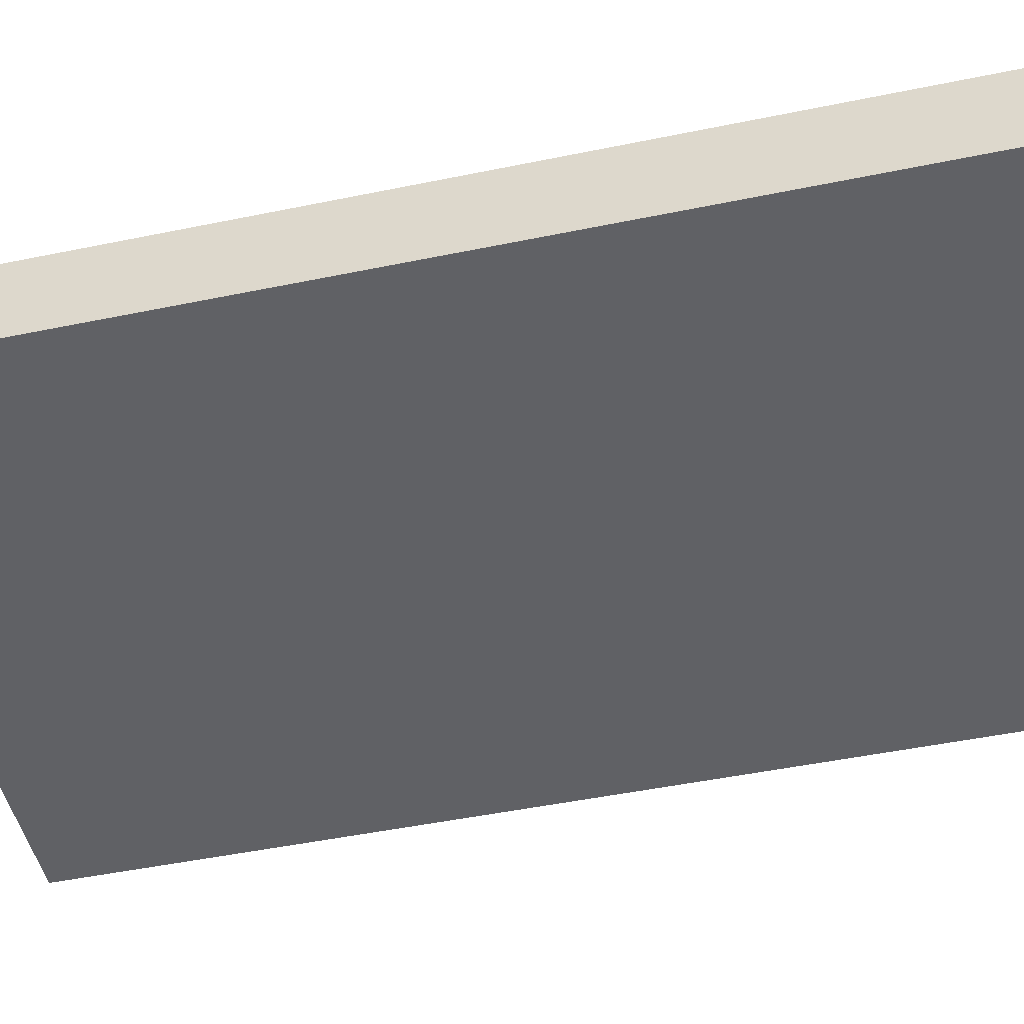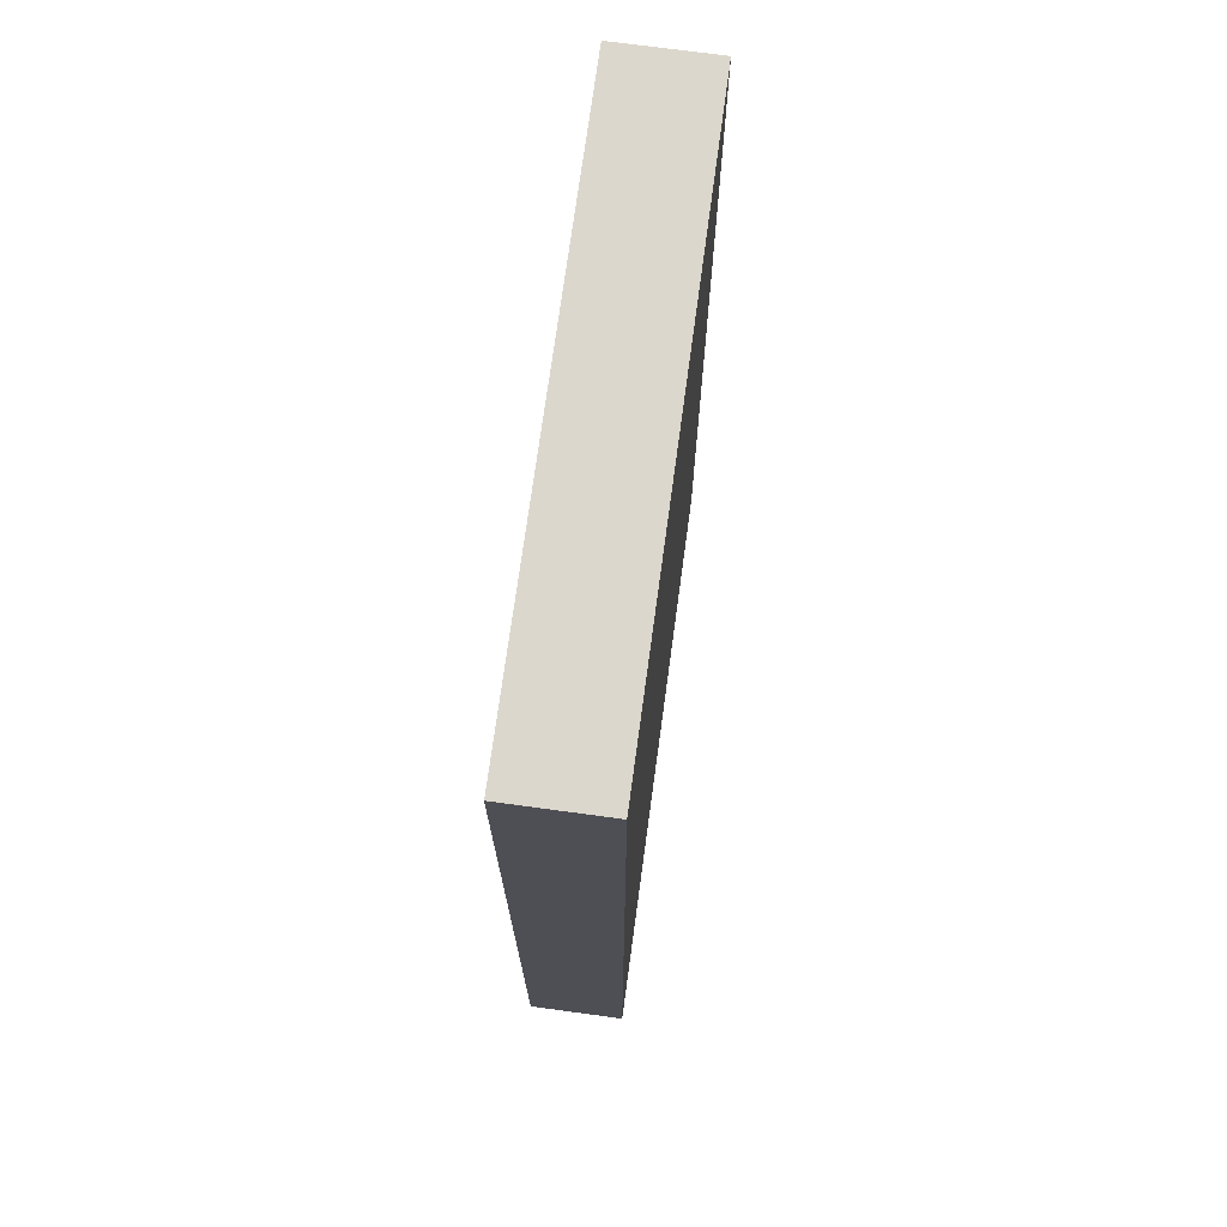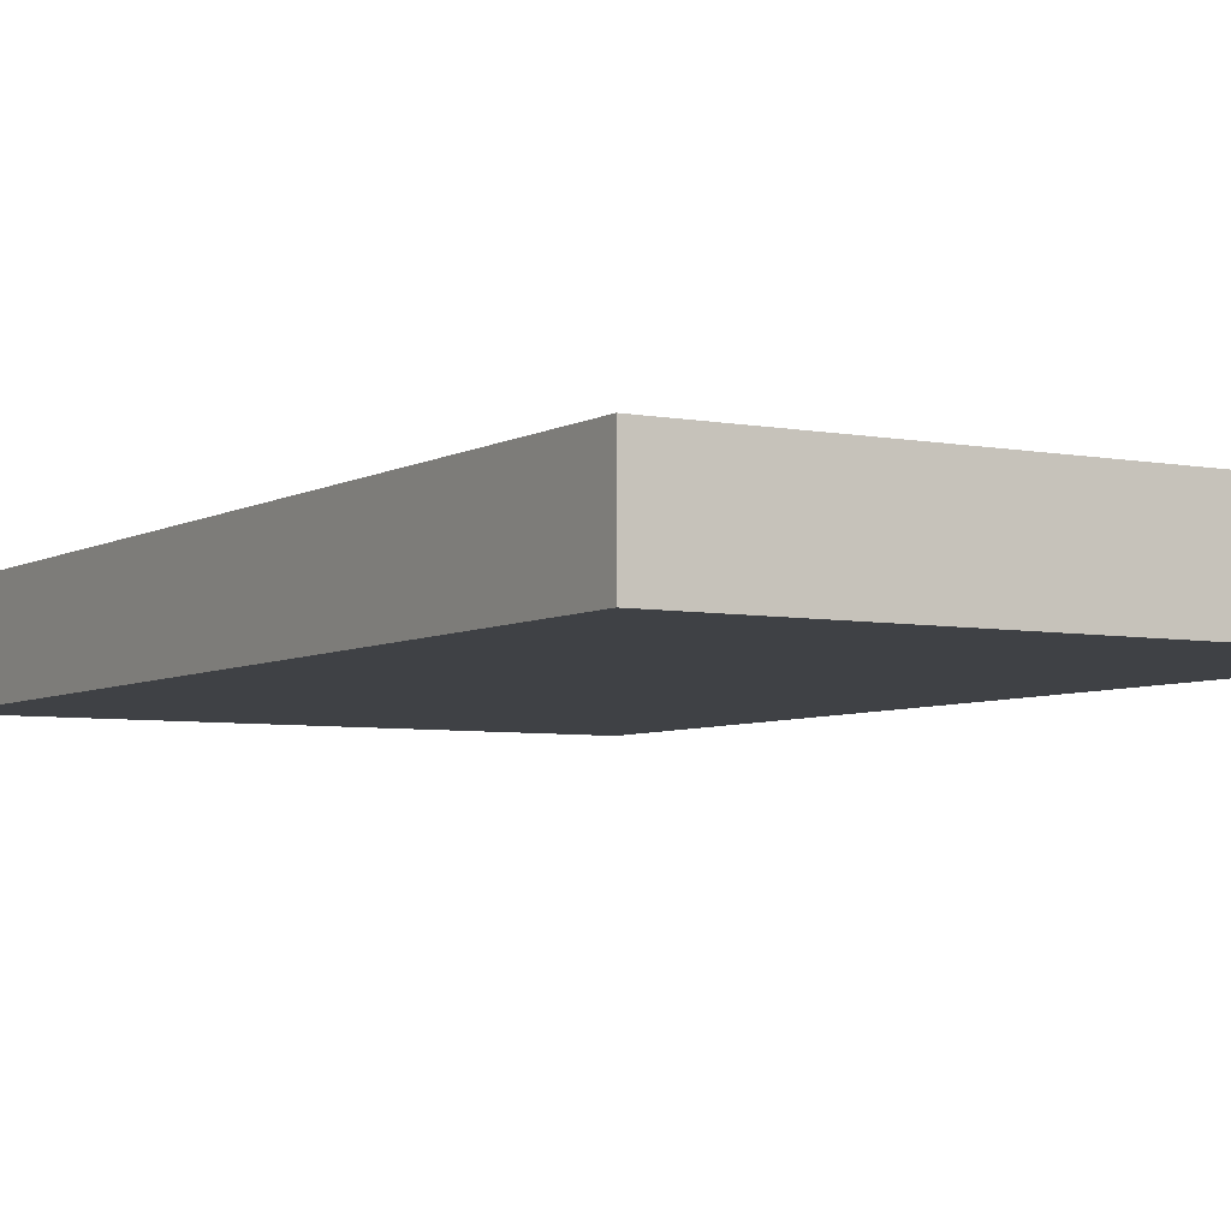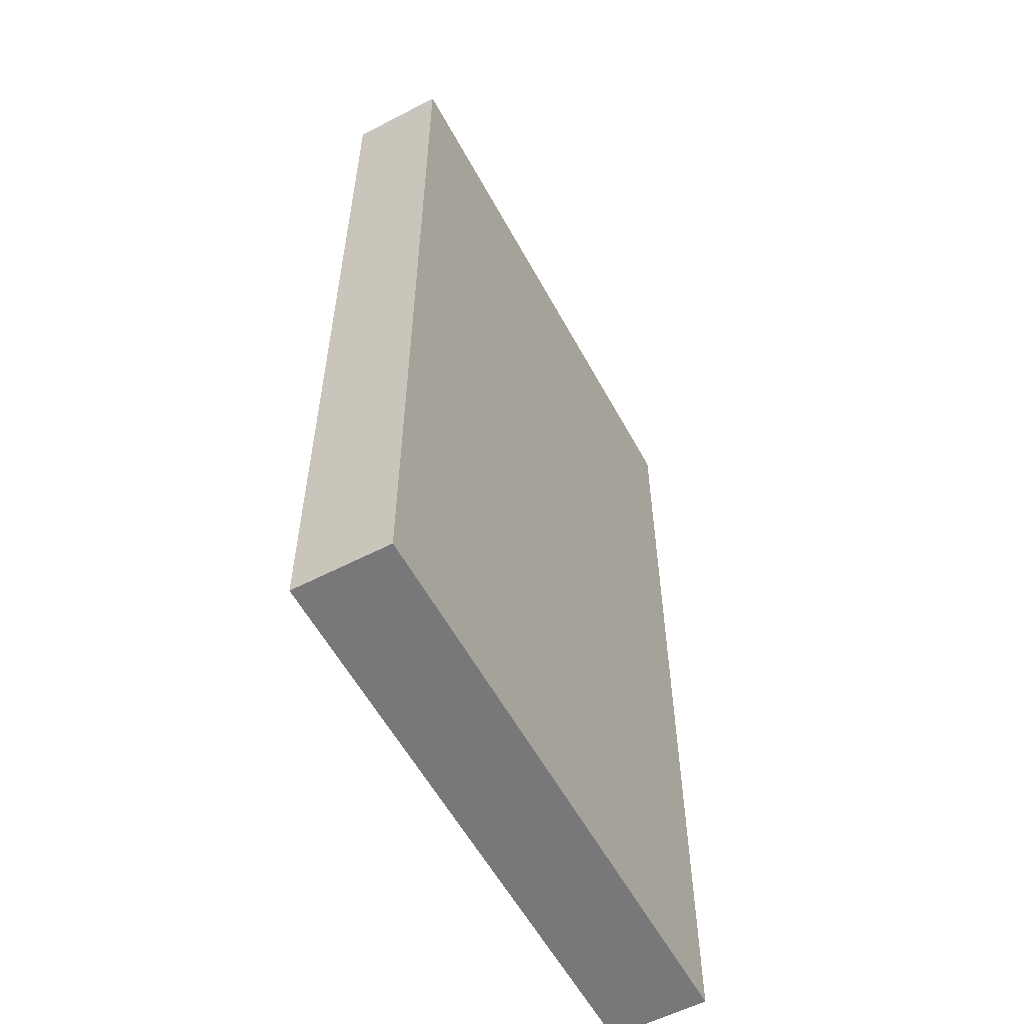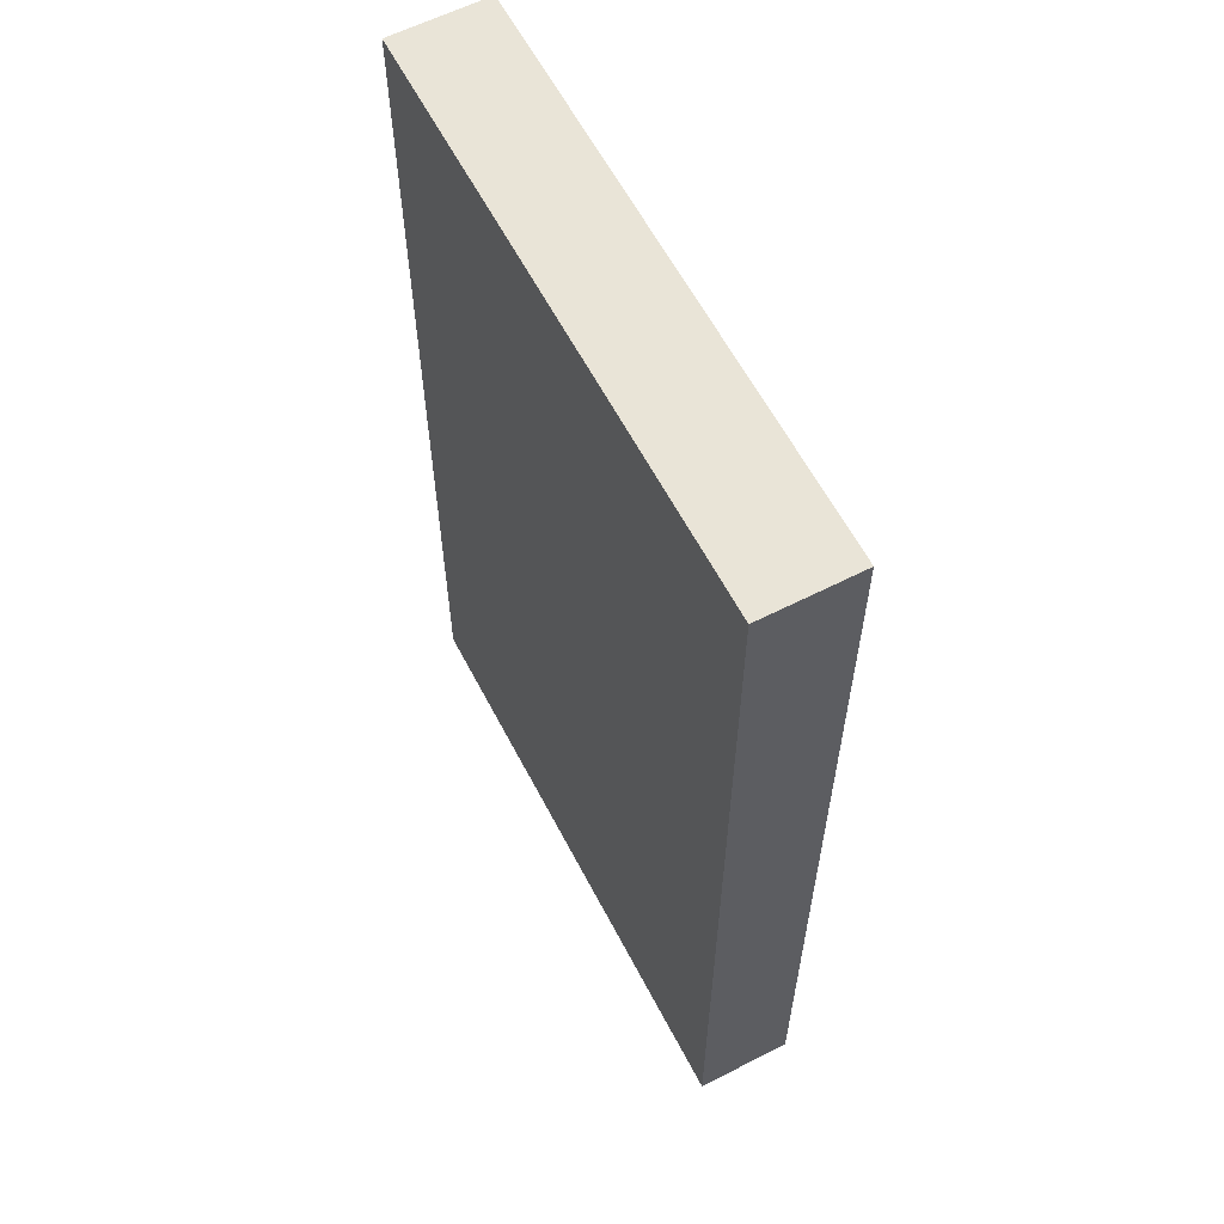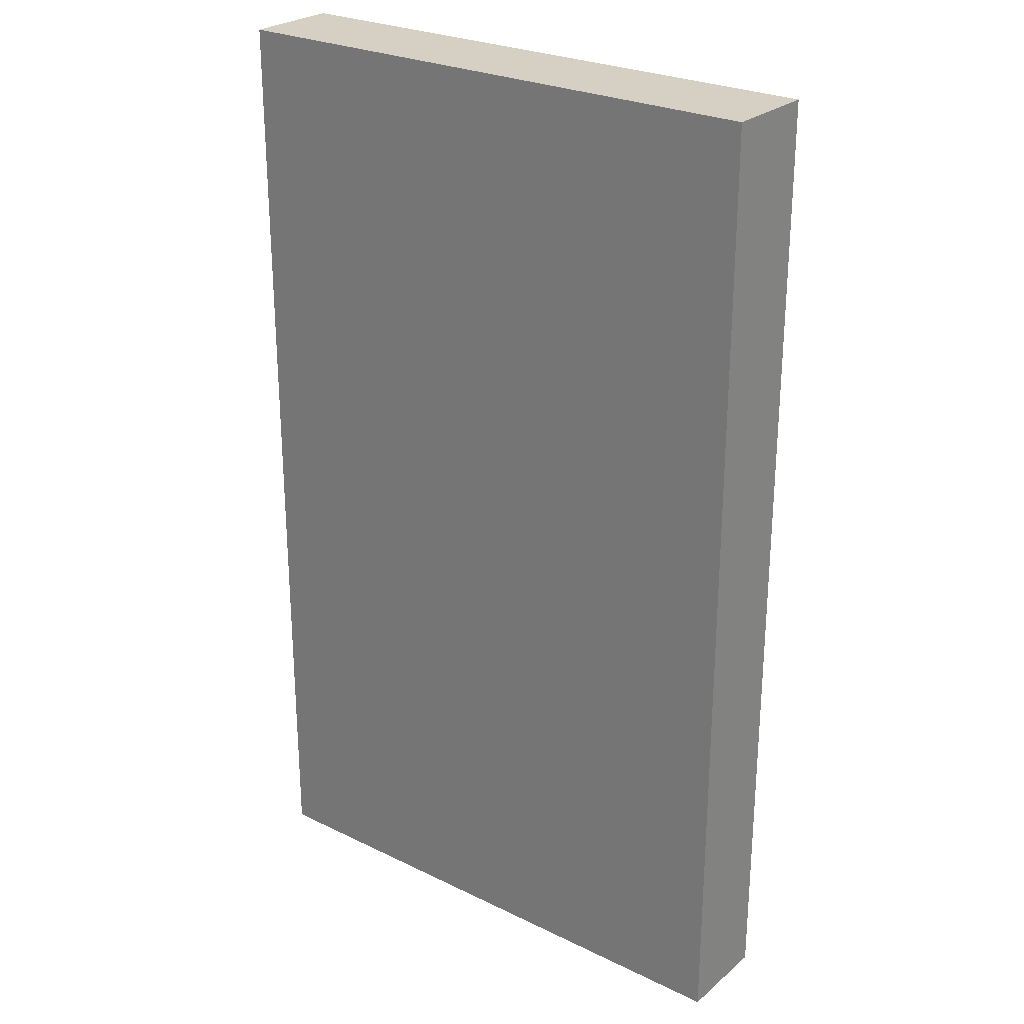
<metadata>
{"format":"obj","ext":"obj","renderer":"f3d","projection":"perspective","resolution":1024,"background":"white","views":[{"elev":-48.8,"azim":-77.1,"up":"+Y"},{"elev":72.8,"azim":-82.3,"up":"+Z"},{"elev":-5.3,"azim":-31.0,"up":"+Y"},{"elev":-57.5,"azim":-61.7,"up":"+Z"},{"elev":60.8,"azim":62.5,"up":"+Z"},{"elev":26.1,"azim":37.6,"up":"+Z"}]}
</metadata>
<code>
o 7.019_Cube.019
v -0.6 0.1 -1
v -0.6 -0.1 -1
v -0.6 0.1 1
v -0.6 -0.1 1
v 0.6 0.1 -1
v 0.6 -0.1 -1
v 0.6 0.1 1
v 0.6 -0.1 1
f 4 8 7 3
f 8 6 5 7
f 6 8 4 2
f 2 4 3 1
f 6 2 1 5
f 7 5 1 3

</code>
